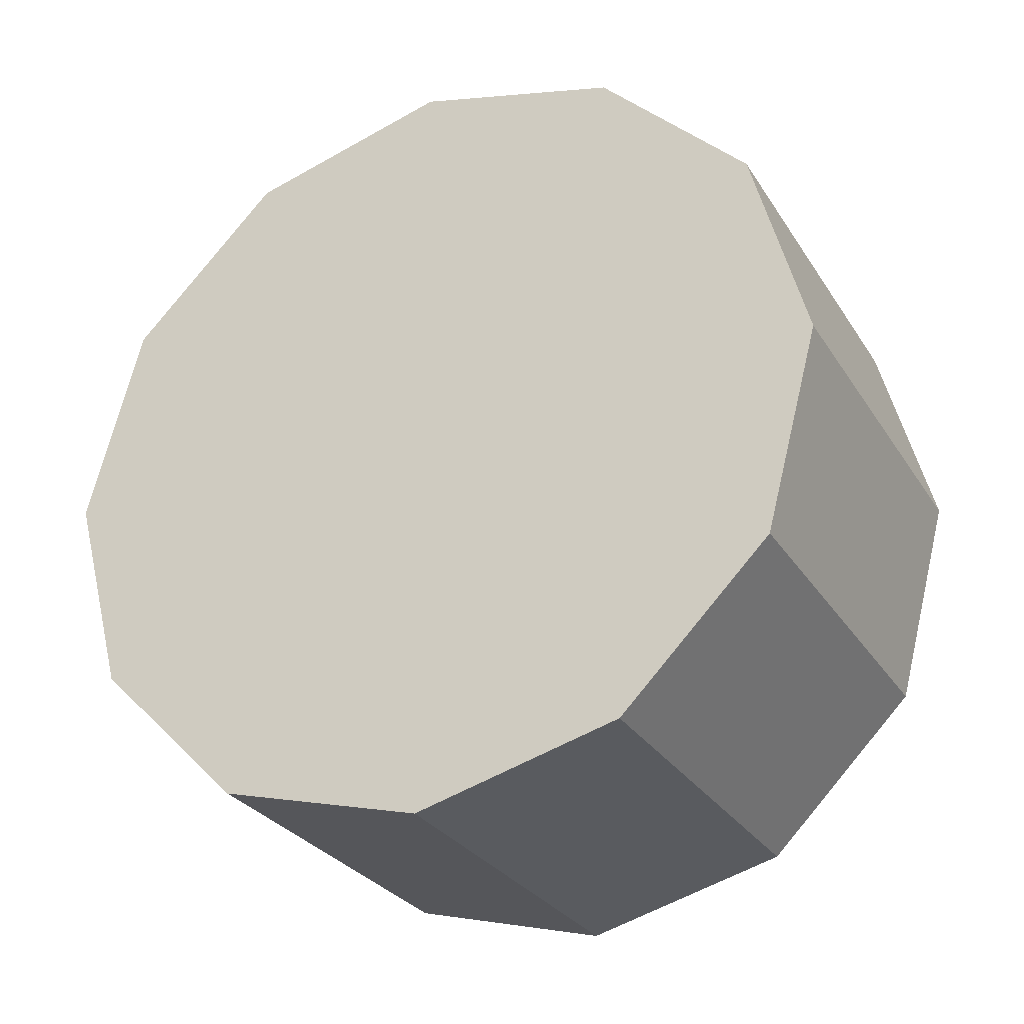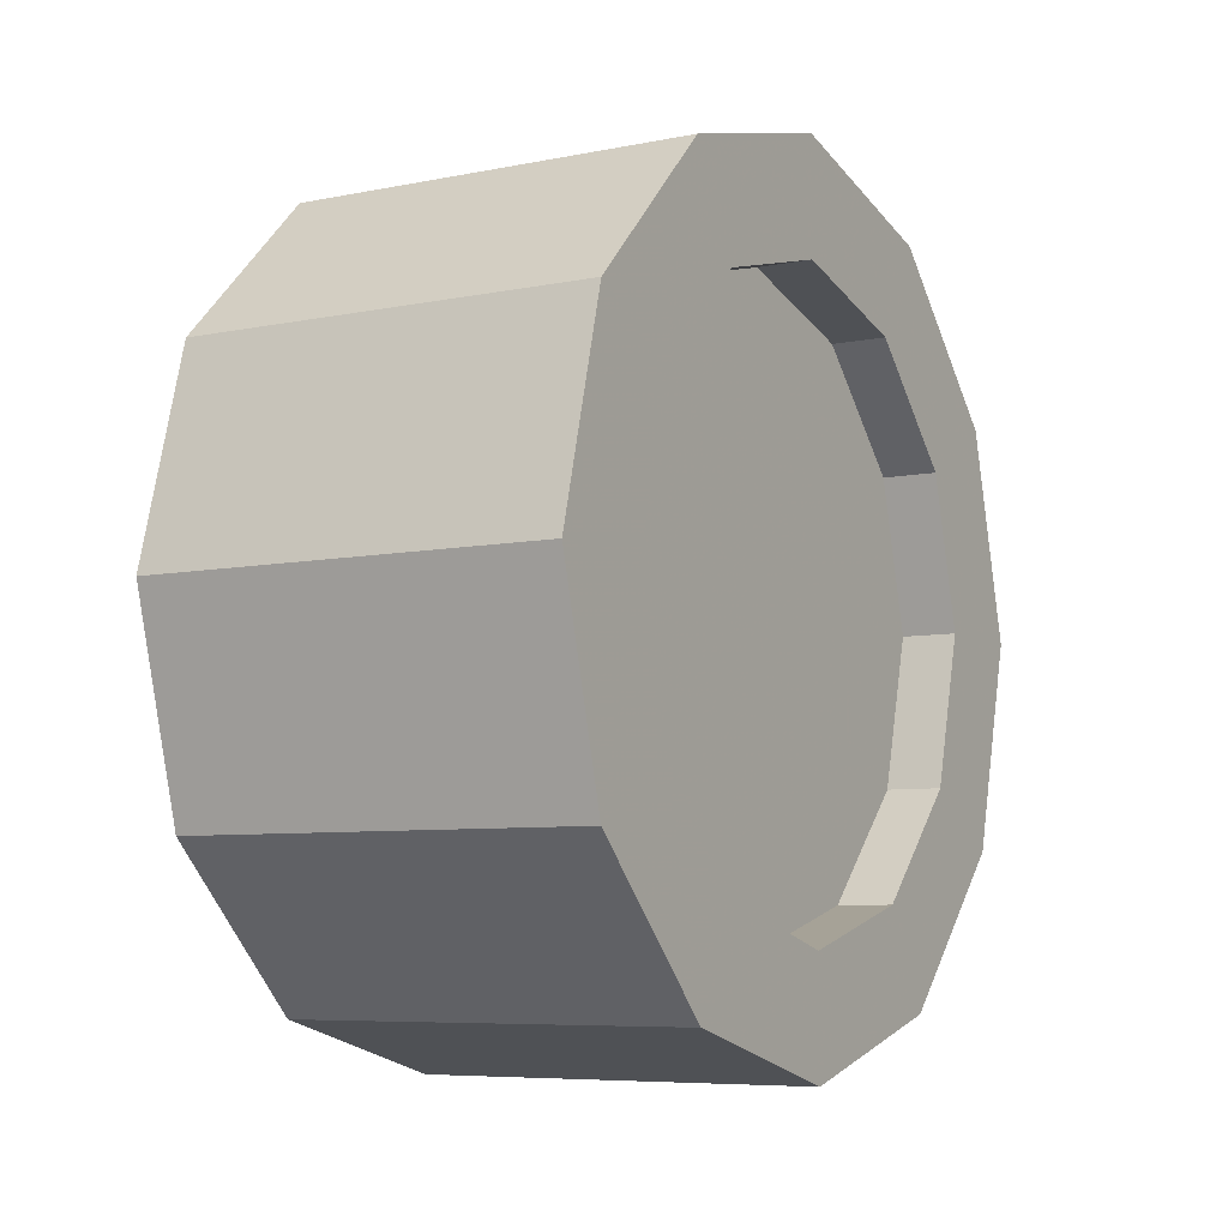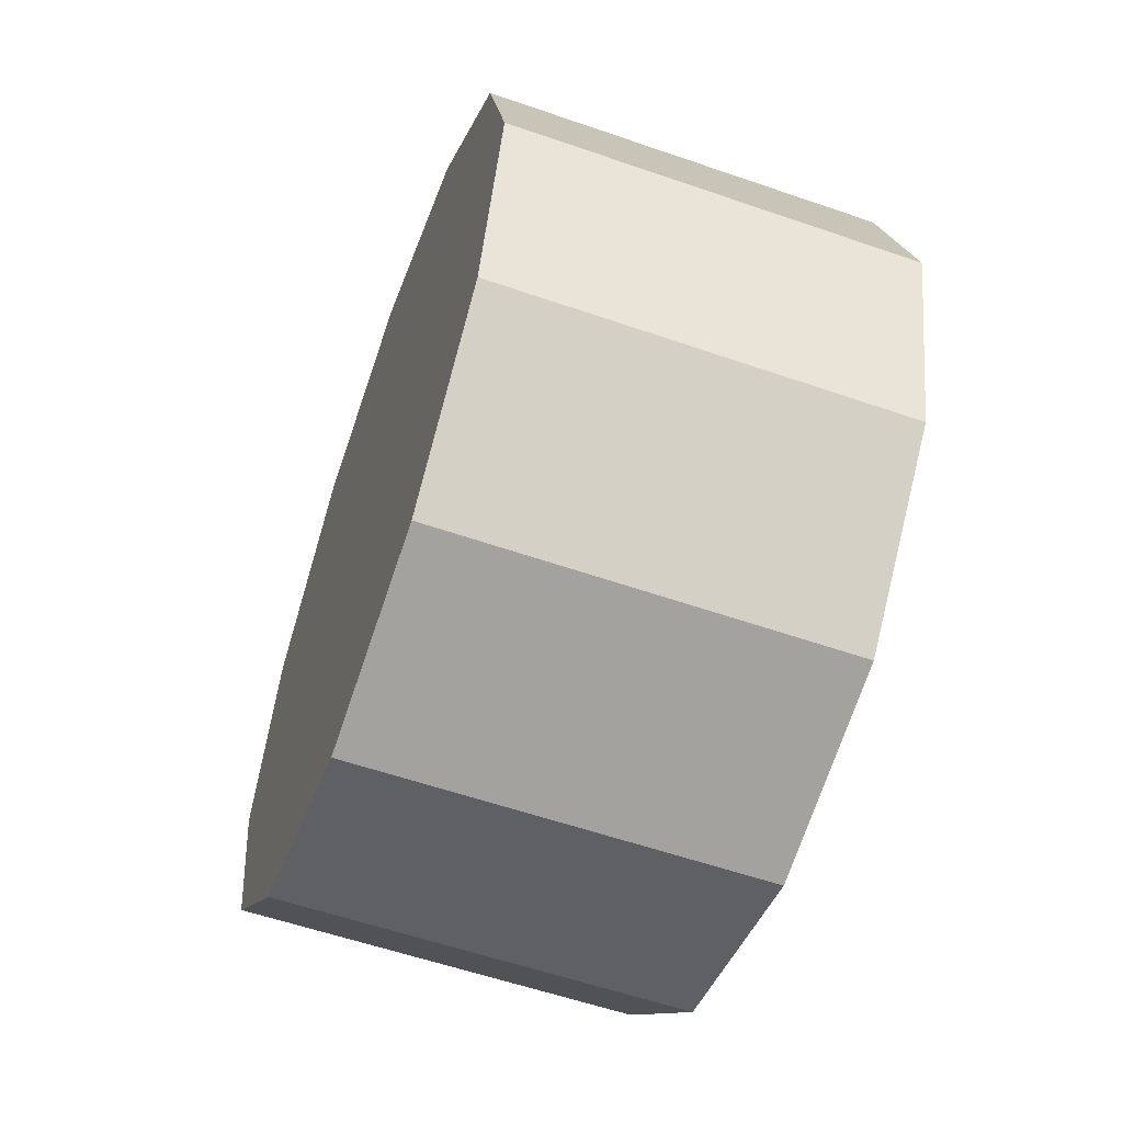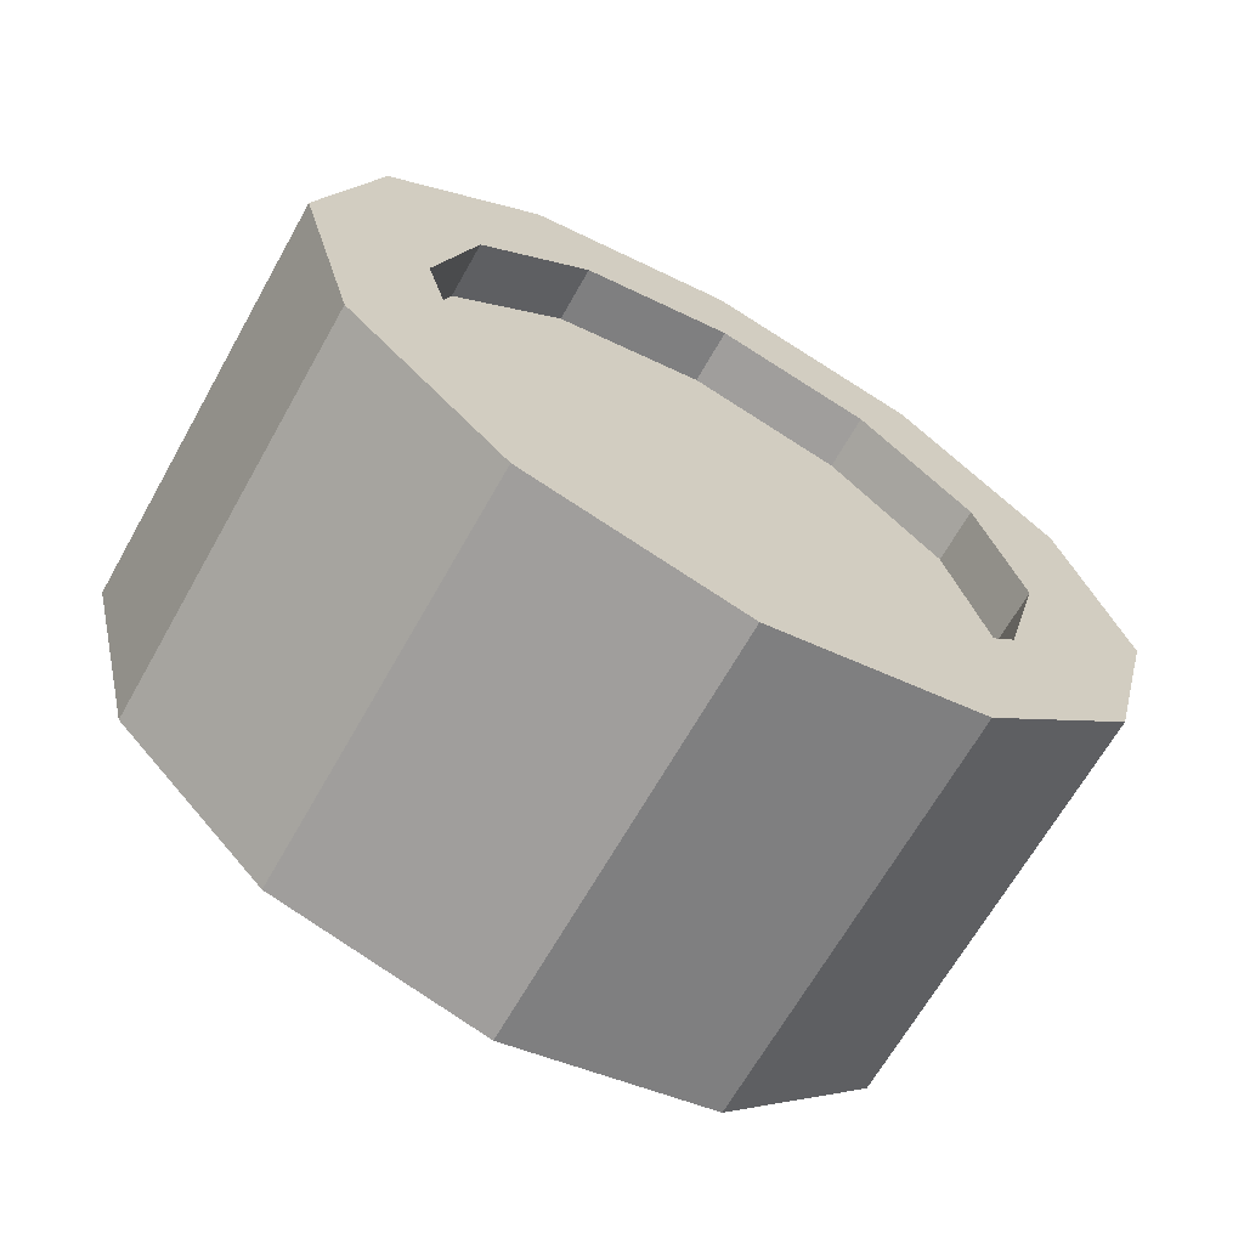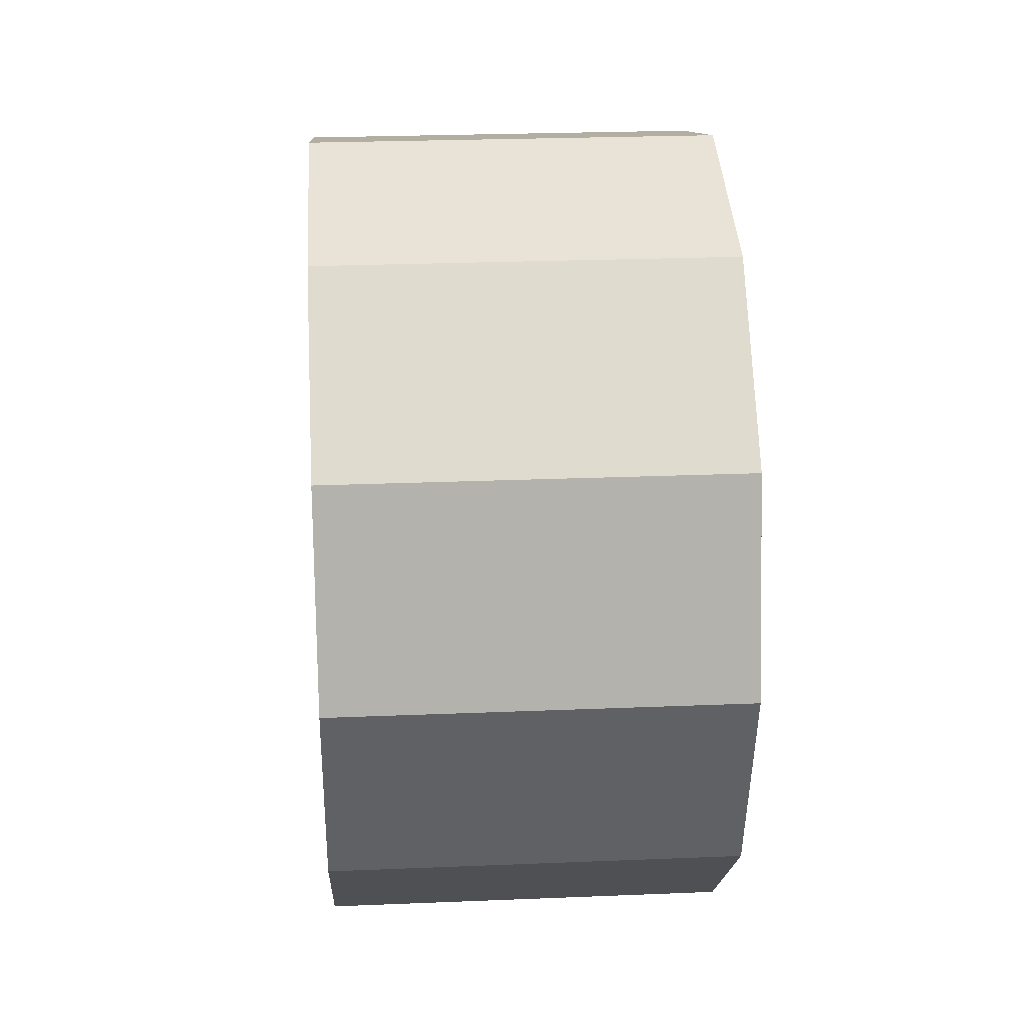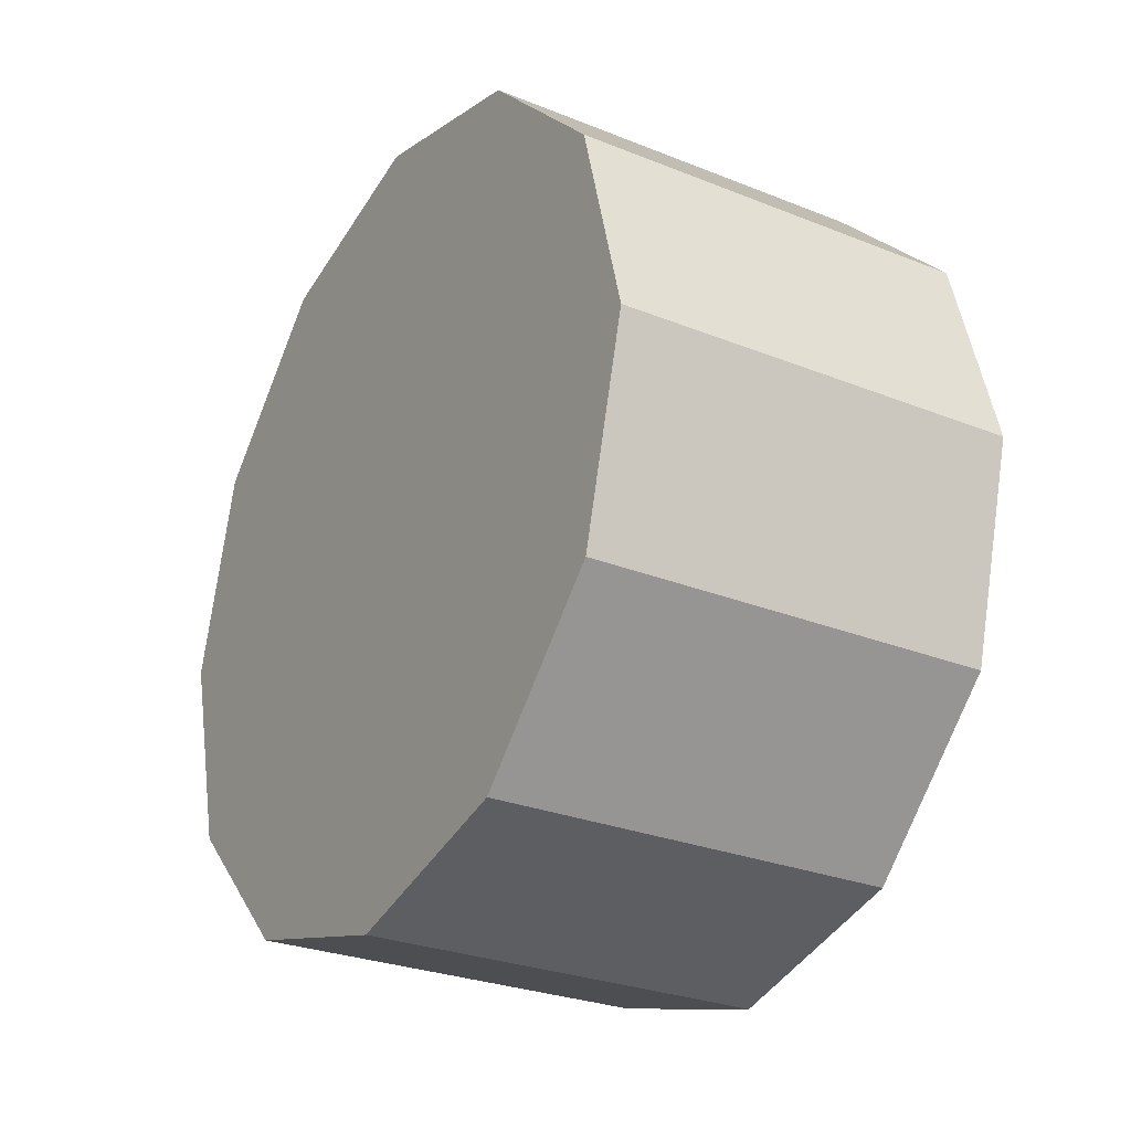
<metadata>
{"format":"obj","ext":"obj","renderer":"f3d","projection":"perspective","resolution":1024,"background":"white","views":[{"elev":-28.6,"azim":116.3,"up":"+Z"},{"elev":-6.9,"azim":-149.3,"up":"+Z"},{"elev":-58.0,"azim":160.3,"up":"+Y"},{"elev":-67.0,"azim":-119.5,"up":"+Z"},{"elev":26.0,"azim":176.3,"up":"+Y"},{"elev":-27.6,"azim":148.4,"up":"+Y"}]}
</metadata>
<code>
v -0.281 -0 0
v 0.385 0 -0
v -0.385 -0 0.79
v 0.385 -0 0.79
v -0.385 0.395 0.6842
v 0.385 0.395 0.6842
v -0.385 0.6842 0.395
v 0.385 0.6842 0.395
v -0.385 0.79 0
v 0.385 0.79 0
v -0.385 0.6842 -0.395
v 0.385 0.6842 -0.395
v -0.385 0.395 -0.6842
v 0.385 0.395 -0.6842
v -0.385 0 -0.79
v 0.385 0 -0.79
v -0.385 -0.395 -0.6842
v 0.385 -0.395 -0.6842
v -0.385 -0.6842 -0.395
v 0.385 -0.6842 -0.395
v -0.385 -0.79 -0
v 0.385 -0.79 -0
v -0.385 -0.6842 0.395
v 0.385 -0.6842 0.395
v -0.385 -0.395 0.6842
v 0.385 -0.395 0.6842
v -0.385 0 0.5726
v -0.385 0.2863 0.4959
v -0.385 0.4959 0.2863
v -0.385 0.5726 0
v -0.385 0.4959 -0.2863
v -0.385 0.2863 -0.4959
v -0.385 0 -0.5726
v -0.385 -0.2863 -0.4959
v -0.385 -0.4959 -0.2863
v -0.385 -0.5726 -0
v -0.385 -0.4959 0.2863
v -0.385 -0.2863 0.4959
v -0.281 0 0.5726
v -0.281 0.2863 0.4959
v -0.281 0.4959 0.2863
v -0.281 0.5726 0
v -0.281 0.4959 -0.2863
v -0.281 0.2863 -0.4959
v -0.281 0 -0.5726
v -0.281 -0.2863 -0.4959
v -0.281 -0.4959 -0.2863
v -0.281 -0.5726 -0
v -0.281 -0.4959 0.2863
v -0.281 -0.2863 0.4959
o Wheel
f 1 39 40
f 1 40 41
f 1 41 42
f 1 42 43
f 1 43 44
f 1 44 45
f 1 45 46
f 1 46 47
f 1 47 48
f 1 48 49
f 1 49 50
f 1 50 39
f 3 4 6 5
f 4 2 6
f 5 6 8 7
f 6 2 8
f 7 8 10 9
f 8 2 10
f 9 10 12 11
f 10 2 12
f 11 12 14 13
f 12 2 14
f 13 14 16 15
f 14 2 16
f 15 16 18 17
f 16 2 18
f 17 18 20 19
f 18 2 20
f 19 20 22 21
f 20 2 22
f 21 22 24 23
f 22 2 24
f 23 24 26 25
f 24 2 26
f 25 26 4 3
f 26 2 4
f 5 28 27 3
f 7 29 28 5
f 9 30 29 7
f 11 31 30 9
f 13 32 31 11
f 15 33 32 13
f 17 34 33 15
f 19 35 34 17
f 21 36 35 19
f 23 37 36 21
f 25 38 37 23
f 3 27 38 25
f 28 40 39 27
f 29 41 40 28
f 30 42 41 29
f 31 43 42 30
f 32 44 43 31
f 33 45 44 32
f 34 46 45 33
f 35 47 46 34
f 36 48 47 35
f 37 49 48 36
f 38 50 49 37
f 27 39 50 38

</code>
